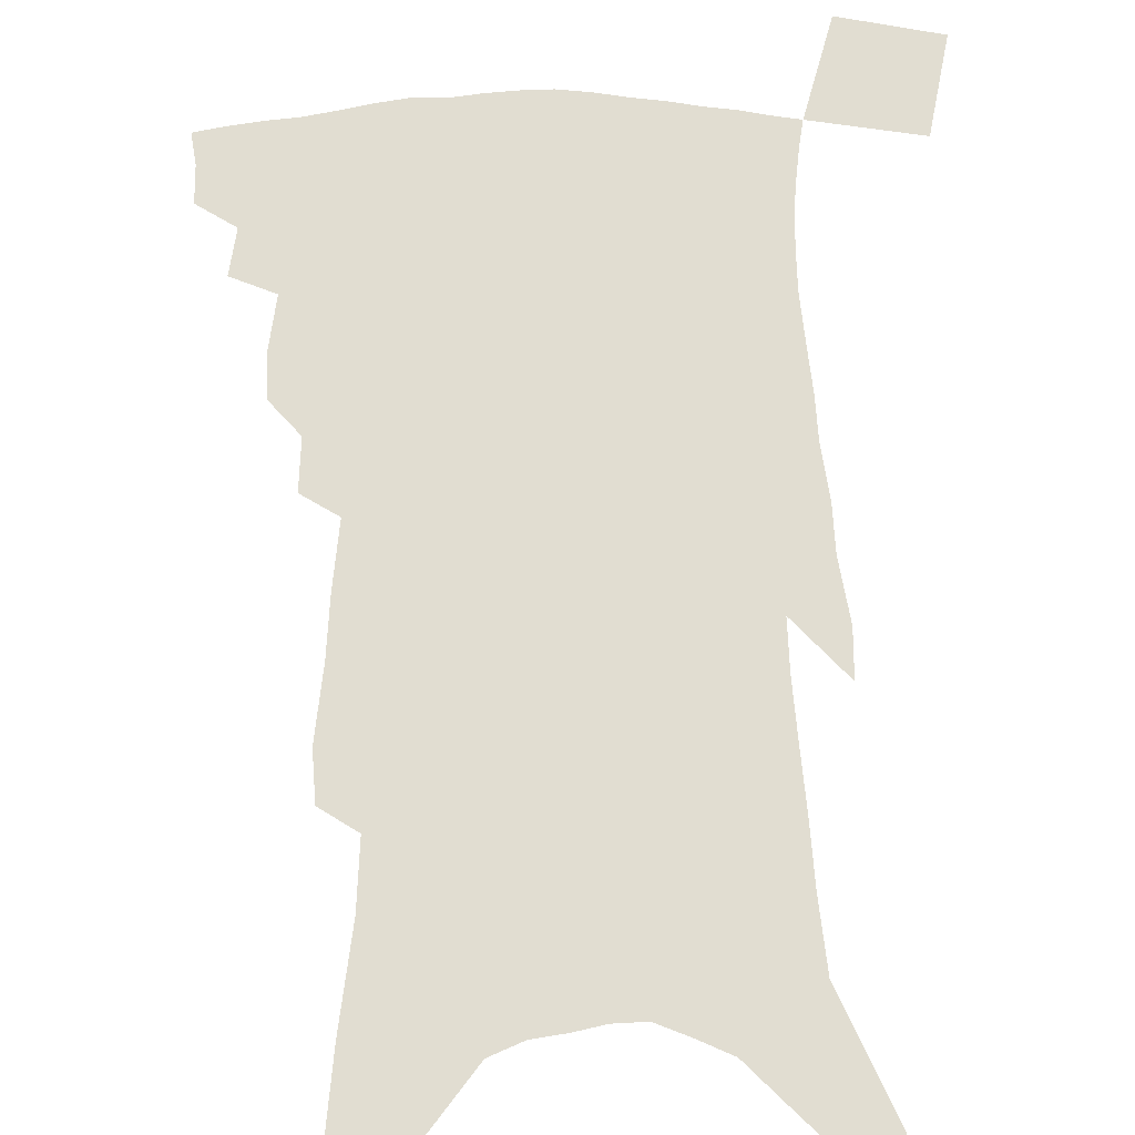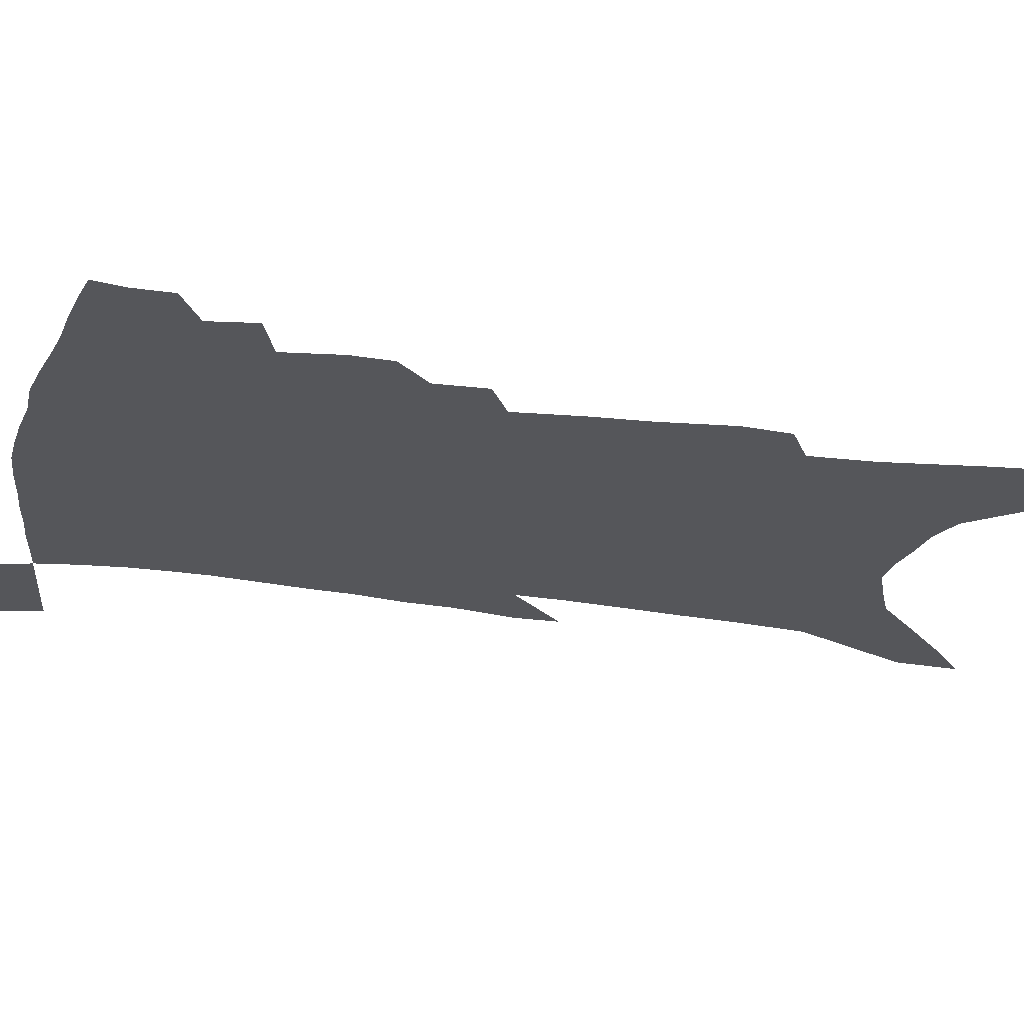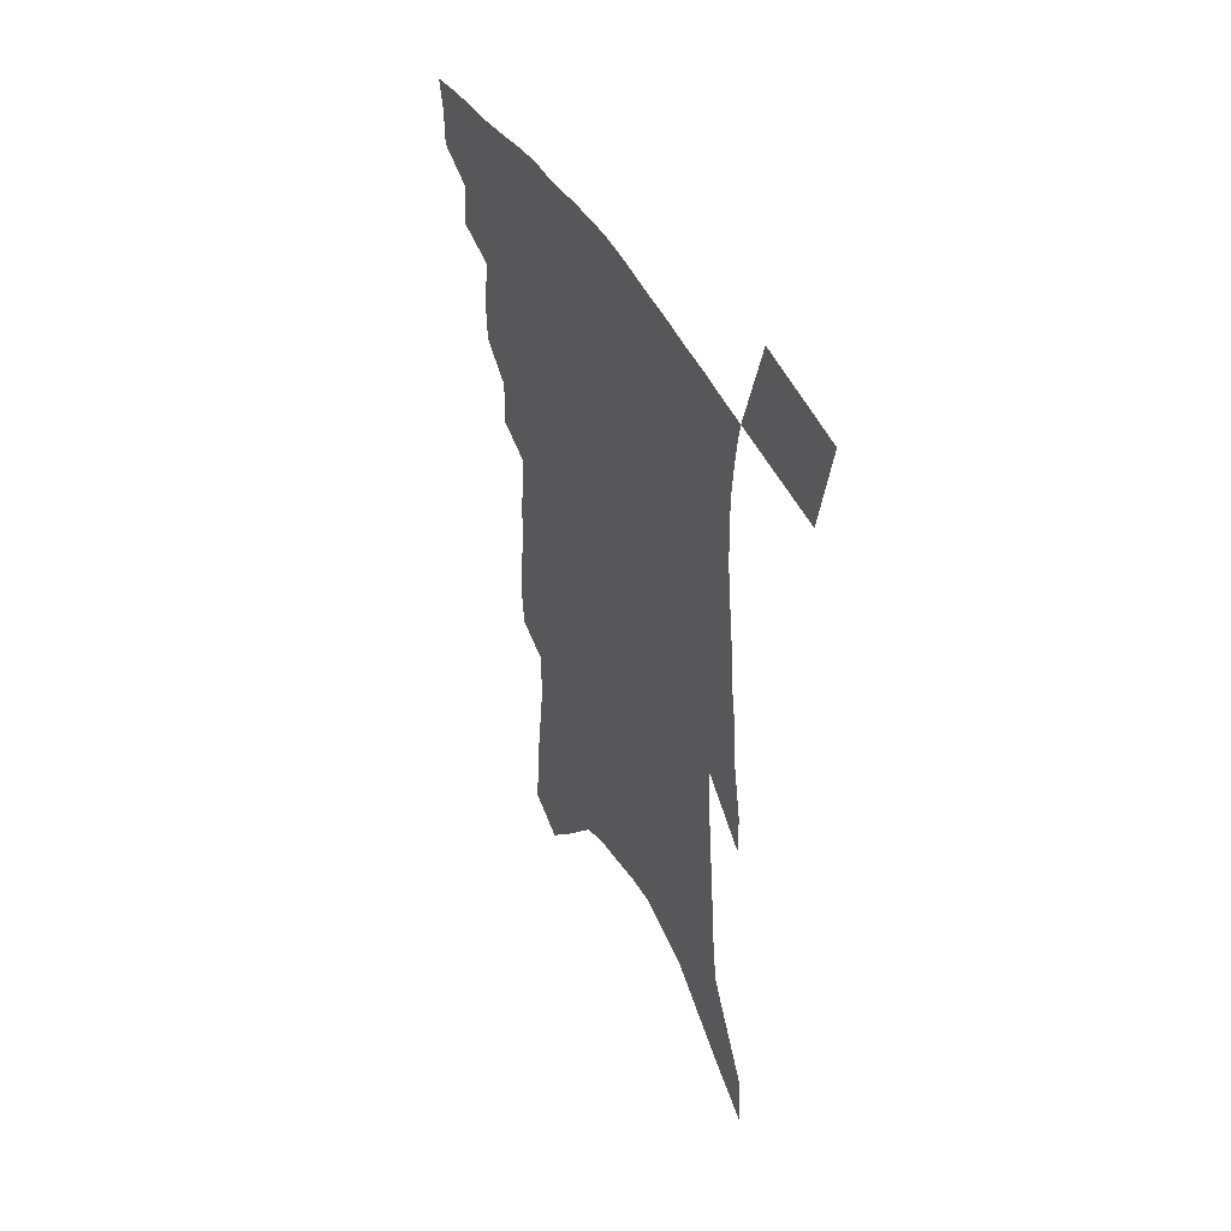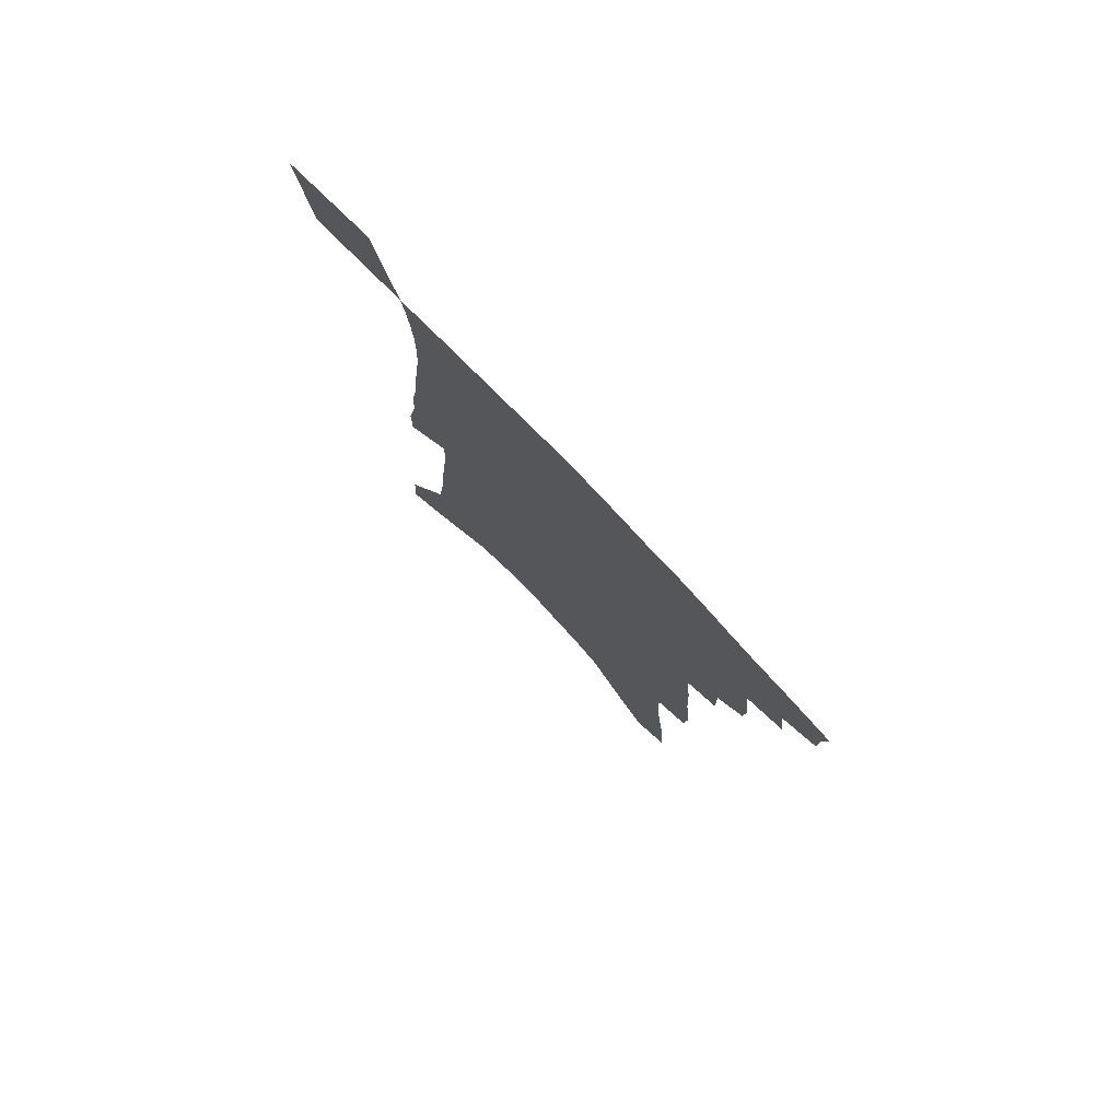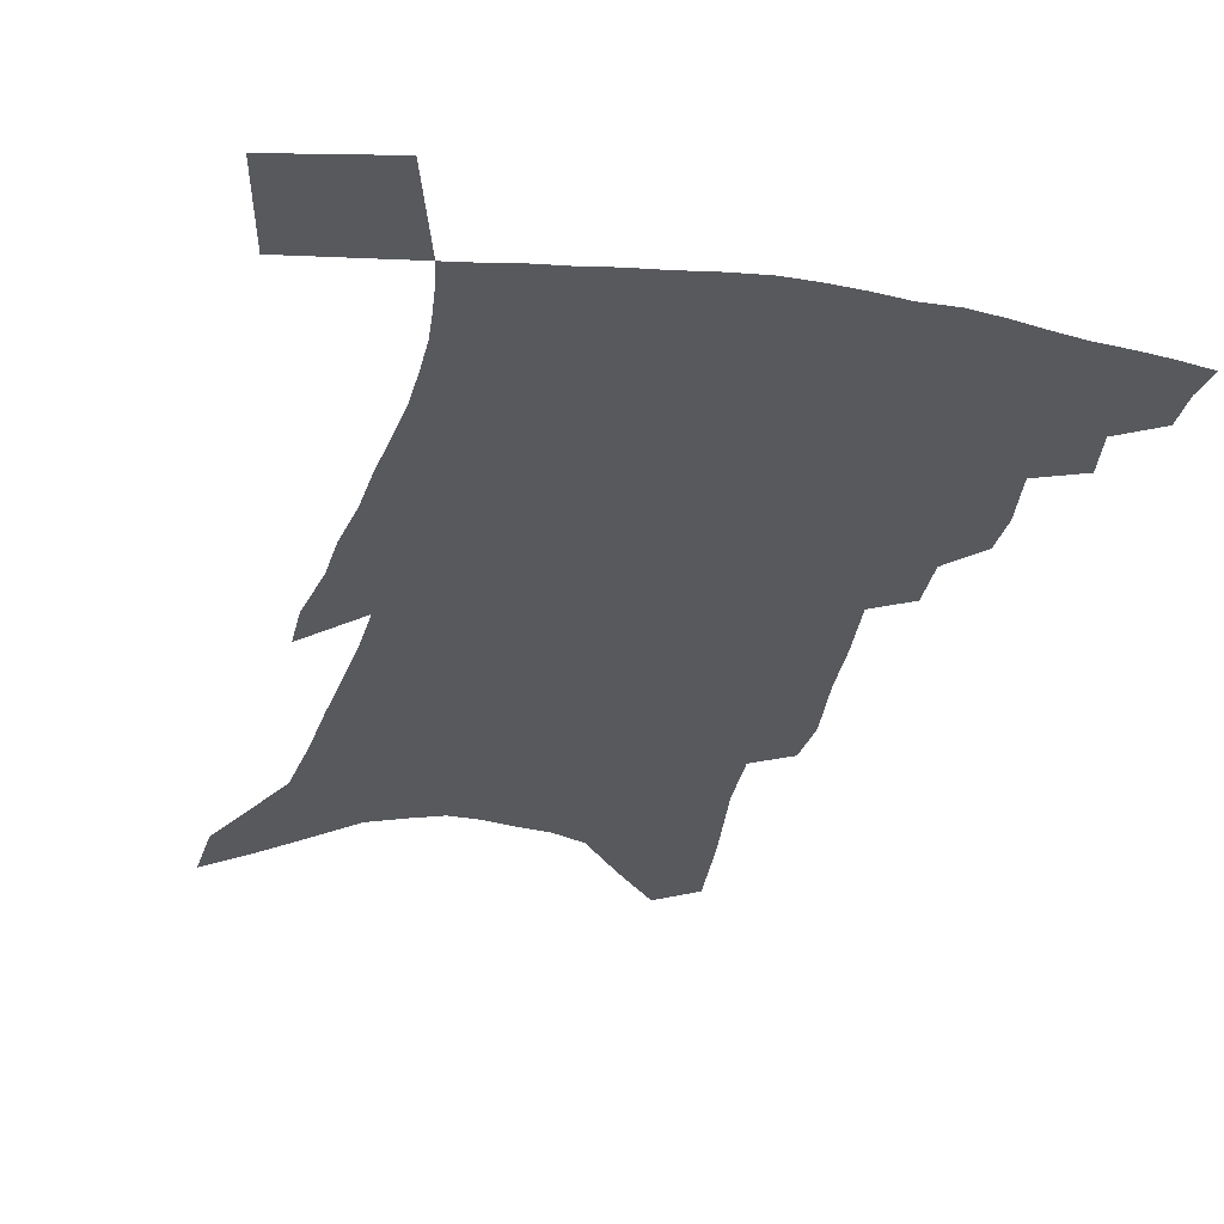
<metadata>
{"format":"obj","ext":"obj","renderer":"f3d","projection":"perspective","resolution":1024,"background":"white","views":[{"elev":68.7,"azim":0.5,"up":"+Z"},{"elev":-26.1,"azim":-101.9,"up":"+Z"},{"elev":48.3,"azim":61.2,"up":"+Y"},{"elev":78.5,"azim":-133.7,"up":"+Y"},{"elev":-29.5,"azim":168.3,"up":"+Z"}]}
</metadata>
<code>
v 470.4 389.2 0
v 470.2 402.8 0
v 468.1 414.2 0
v 482.1 364.1 0
v 484.4 380.8 0
v 483 392.9 0
v 481.4 404.7 0
v 479.2 416.7 0
v 496 322.7 0
v 495.3 337.5 0
v 497.9 358 0
v 497.4 371.6 0
v 496.7 384.1 0
v 494.6 395.3 0
v 492.6 406.9 0
v 490.4 418.6 0
v 506.7 292 0
v 507.2 310.5 0
v 508.6 329.7 0
v 509 345.9 0
v 510.2 362.7 0
v 509.3 374.9 0
v 507.9 386.2 0
v 506.1 397.4 0
v 504.3 408.7 0
v 502.3 420.1 0
v 515.8 194.9 0
v 514.3 212.7 0
v 516.9 238.8 0
v 517.9 260.4 0
v 520 284.3 0
v 519.9 301.9 0
v 522.5 324.3 0
v 522.2 338.5 0
v 521.4 351.3 0
v 521.2 365 0
v 520.4 376.9 0
v 518.9 388 0
v 517.2 399.2 0
v 515.5 410.5 0
v 513.5 422.5 0
v 521.6 94.34 0
v 524.3 126.9 0
v 528.5 163.1 0
v 529.2 186.8 0
v 530.8 213.2 0
v 530.4 232.8 0
v 531.3 254.4 0
v 531.9 274.8 0
v 532 292.7 0
v 531.9 308.8 0
v 533.4 328.2 0
v 532.9 341.3 0
v 532.9 355.2 0
v 532.1 366.8 0
v 531.5 378.6 0
v 529.9 389.6 0
v 528.5 400.8 0
v 526.8 412.1 0
v 524.7 425.2 0
v 536.1 83.98 0
v 538.1 116.8 0
v 540.2 148.5 0
v 541.7 175.8 0
v 542.1 199 0
v 544.1 227.4 0
v 543.8 246.2 0
v 543.2 263.2 0
v 542.6 279 0
v 543 297.5 0
v 543.9 316.1 0
v 543.9 330.8 0
v 543.9 344.4 0
v 543.8 357.5 0
v 543.2 368.9 0
v 542.8 380.4 0
v 541.3 391.2 0
v 539.8 402.5 0
v 538 414.5 0
v 536 427.3 0
v 551 102.5 0
v 553.1 136.6 0
v 554.9 167.4 0
v 554.2 187.2 0
v 553.9 207.8 0
v 555.3 235.4 0
v 554.8 253 0
v 554.9 271.8 0
v 553.9 285.6 0
v 554 302.8 0
v 554.5 319.8 0
v 554.6 333.7 0
v 554.6 347.2 0
v 554.4 359.2 0
v 554.2 370.8 0
v 553.4 381.5 0
v 552.4 392.3 0
v 551.7 403.3 0
v 550.1 414.8 0
v 548.2 427.4 0
v 565.7 122.4 0
v 566.4 151.5 0
v 565.9 172.1 0
v 565.3 192.7 0
v 565.7 218 0
v 565.5 236.9 0
v 565.3 257.1 0
v 565 273.9 0
v 564.6 290.2 0
v 564.7 307.2 0
v 564.9 322.8 0
v 564.5 334.4 0
v 564.9 348.8 0
v 565 361 0
v 564.7 371.9 0
v 563.9 382.3 0
v 563.6 393.2 0
v 562.9 404.1 0
v 561.5 415.7 0
v 559.4 429.2 0
v 577.5 127.8 0
v 577.6 156.9 0
v 577.1 179.5 0
v 576 195.6 0
v 576.2 220.6 0
v 575.7 239.6 0
v 575.4 257.2 0
v 575 274.7 0
v 574.6 289.7 0
v 574.6 306.5 0
v 574.8 323.3 0
v 575.2 338.1 0
v 574.9 349.3 0
v 575 361.4 0
v 575.2 372.8 0
v 574.9 383.1 0
v 574.9 393.9 0
v 574.3 404.5 0
v 572.5 417 0
v 570.7 430.3 0
v 589 129.8 0
v 588.6 159 0
v 587.8 181.1 0
v 587.3 205 0
v 586.6 223.3 0
v 586.2 244.8 0
v 585.6 260.4 0
v 585.4 279.7 0
v 585.2 294.5 0
v 584.9 309.5 0
v 584.8 325.5 0
v 584.9 339 0
v 585.1 350.9 0
v 585.3 363.2 0
v 585.3 373 0
v 585.9 384.2 0
v 585.6 394.5 0
v 585.1 404.8 0
v 583.6 417.6 0
v 582 430.9 0
v 600.4 132.5 0
v 599.6 158.3 0
v 598.6 181.2 0
v 598.1 201.1 0
v 597.2 221.5 0
v 596.5 242.3 0
v 595.7 261.7 0
v 595.6 276.6 0
v 595 296.4 0
v 594.8 309.9 0
v 594.6 325.3 0
v 594.7 337.1 0
v 594.9 351.2 0
v 595.2 362.4 0
v 595.8 374.3 0
v 596.1 384.7 0
v 596.1 394.8 0
v 595.6 405.9 0
v 594.8 417.6 0
v 593.9 429.8 0
v 611.8 133.2 0
v 611.2 153.8 0
v 609.6 179.3 0
v 608.7 200.5 0
v 607.5 222.1 0
v 606.6 242.9 0
v 606.2 259.2 0
v 605.5 277.1 0
v 605.2 293.2 0
v 604.7 309.2 0
v 604.4 323.9 0
v 604.5 339.6 0
v 604.7 350.8 0
v 605 361.8 0
v 605.5 374 0
v 606 384.6 0
v 606.6 394.7 0
v 607.3 405 0
v 607 416 0
v 606.2 428 0
v 623.8 128.6 0
v 622.6 151.9 0
v 621.8 171.5 0
v 620 196.1 0
v 617.7 223 0
v 616.7 242.2 0
v 616.5 257.8 0
v 615.3 277 0
v 615.8 289.5 0
v 615 306 0
v 614.7 320.6 0
v 613.9 338.6 0
v 614.2 351 0
v 614.8 361.4 0
v 615.4 372.8 0
v 616 383.6 0
v 616.8 394.1 0
v 618 404.4 0
v 618 415 0
v 617.5 426.8 0
v 636.1 123.3 0
v 635 145.4 0
v 632.7 171.6 0
v 631.6 191.6 0
v 629.6 215.2 0
v 628.2 235.8 0
v 628.1 251.5 0
v 626.5 271.4 0
v 625.8 288 0
v 625.2 303.9 0
v 624.7 319.1 0
v 624.8 333 0
v 624 348.5 0
v 624.8 359.7 0
v 625.2 371.5 0
v 625.9 383.6 0
v 626.8 393.3 0
v 627.8 403.9 0
v 628.7 413.8 0
v 628.9 425 0
v 651.7 108.2 0
v 648.9 135 0
v 646.1 161.3 0
v 644.4 183.3 0
v 641.2 209.4 0
v 640.3 228.2 0
v 639.4 246.3 0
v 637.8 265.6 0
v 636.6 283.5 0
v 636.6 298.2 0
v 635 315.8 0
v 635.3 329.1 0
v 634.5 344.6 0
v 634.8 357.3 0
v 635.4 369.1 0
v 635.6 381.8 0
v 636.7 392.6 0
v 637.7 402.9 0
v 638.8 412.8 0
v 639.4 423.9 0
v 667.8 93.11 0
v 664.6 120.7 0
v 662 145.8 0
v 658.9 171.1 0
v 657 193.5 0
v 654.7 215.6 0
v 652.7 236.2 0
v 651.8 254.2 0
v 651.1 271.7 0
v 649.2 290.1 0
v 647.5 307.7 0
v 646.7 323.4 0
v 647.6 336.1 0
v 645.5 353.5 0
v 645.3 367.2 0
v 645 380.7 0
v 646.6 390.9 0
v 647.5 401.8 0
v 648.7 411.8 0
v 650 422 0
v 683.7 79.33 0
v 682 103.2 0
v 671.4 234 0
v 671.2 251.1 0
v 667.1 273.5 0
v 665.9 290.7 0
v 662.8 310 0
v 661.5 326.2 0
v 659.4 343.6 0
v 657.5 360.3 0
v 656.9 374.6 0
v 656.8 388.3 0
v 657.6 399.7 0
v 658.7 410.4 0
v 660.2 420.5 0
v 670.3 458.4 0
v 699.8 415 0
v 706.8 451.7 0
f 5 6 1
f 1 6 2
f 6 7 2
f 2 7 3
f 7 8 3
f 11 12 4
f 4 12 5
f 12 13 5
f 5 13 6
f 13 14 6
f 6 14 7
f 14 15 7
f 7 15 8
f 15 16 8
f 18 19 9
f 9 19 10
f 19 20 10
f 10 20 11
f 20 21 11
f 11 21 12
f 21 22 12
f 12 22 13
f 22 23 13
f 13 23 14
f 23 24 14
f 14 24 15
f 24 25 15
f 15 25 16
f 25 26 16
f 31 32 17
f 17 32 18
f 32 33 18
f 18 33 19
f 33 34 19
f 19 34 20
f 34 35 20
f 20 35 21
f 35 36 21
f 21 36 22
f 36 37 22
f 22 37 23
f 37 38 23
f 23 38 24
f 38 39 24
f 24 39 25
f 39 40 25
f 25 40 26
f 40 41 26
f 45 46 27
f 27 46 28
f 46 47 28
f 28 47 29
f 47 48 29
f 29 48 30
f 48 49 30
f 30 49 31
f 49 50 31
f 31 50 32
f 50 51 32
f 32 51 33
f 51 52 33
f 33 52 34
f 52 53 34
f 34 53 35
f 53 54 35
f 35 54 36
f 54 55 36
f 36 55 37
f 55 56 37
f 37 56 38
f 56 57 38
f 38 57 39
f 57 58 39
f 39 58 40
f 58 59 40
f 40 59 41
f 59 60 41
f 61 62 42
f 42 62 43
f 62 63 43
f 43 63 44
f 63 64 44
f 44 64 45
f 64 65 45
f 45 65 46
f 65 66 46
f 46 66 47
f 66 67 47
f 47 67 48
f 67 68 48
f 48 68 49
f 68 69 49
f 49 69 50
f 69 70 50
f 50 70 51
f 70 71 51
f 51 71 52
f 71 72 52
f 52 72 53
f 72 73 53
f 53 73 54
f 73 74 54
f 54 74 55
f 74 75 55
f 55 75 56
f 75 76 56
f 56 76 57
f 76 77 57
f 57 77 58
f 77 78 58
f 58 78 59
f 78 79 59
f 59 79 60
f 79 80 60
f 61 81 62
f 81 82 62
f 62 82 63
f 82 83 63
f 63 83 64
f 83 84 64
f 64 84 65
f 84 85 65
f 65 85 66
f 85 86 66
f 66 86 67
f 86 87 67
f 67 87 68
f 87 88 68
f 68 88 69
f 88 89 69
f 69 89 70
f 89 90 70
f 70 90 71
f 90 91 71
f 71 91 72
f 91 92 72
f 72 92 73
f 92 93 73
f 73 93 74
f 93 94 74
f 74 94 75
f 94 95 75
f 75 95 76
f 95 96 76
f 76 96 77
f 96 97 77
f 77 97 78
f 97 98 78
f 78 98 79
f 98 99 79
f 79 99 80
f 99 100 80
f 81 101 82
f 101 102 82
f 82 102 83
f 102 103 83
f 83 103 84
f 103 104 84
f 84 104 85
f 104 105 85
f 85 105 86
f 105 106 86
f 86 106 87
f 106 107 87
f 87 107 88
f 107 108 88
f 88 108 89
f 108 109 89
f 89 109 90
f 109 110 90
f 90 110 91
f 110 111 91
f 91 111 92
f 111 112 92
f 92 112 93
f 112 113 93
f 93 113 94
f 113 114 94
f 94 114 95
f 114 115 95
f 95 115 96
f 115 116 96
f 96 116 97
f 116 117 97
f 97 117 98
f 117 118 98
f 98 118 99
f 118 119 99
f 99 119 100
f 119 120 100
f 101 121 102
f 121 122 102
f 102 122 103
f 122 123 103
f 103 123 104
f 123 124 104
f 104 124 105
f 124 125 105
f 105 125 106
f 125 126 106
f 106 126 107
f 126 127 107
f 107 127 108
f 127 128 108
f 108 128 109
f 128 129 109
f 109 129 110
f 129 130 110
f 110 130 111
f 130 131 111
f 111 131 112
f 131 132 112
f 112 132 113
f 132 133 113
f 113 133 114
f 133 134 114
f 114 134 115
f 134 135 115
f 115 135 116
f 135 136 116
f 116 136 117
f 136 137 117
f 117 137 118
f 137 138 118
f 118 138 119
f 138 139 119
f 119 139 120
f 139 140 120
f 121 141 122
f 141 142 122
f 122 142 123
f 142 143 123
f 123 143 124
f 143 144 124
f 124 144 125
f 144 145 125
f 125 145 126
f 145 146 126
f 126 146 127
f 146 147 127
f 127 147 128
f 147 148 128
f 128 148 129
f 148 149 129
f 129 149 130
f 149 150 130
f 130 150 131
f 150 151 131
f 131 151 132
f 151 152 132
f 132 152 133
f 152 153 133
f 133 153 134
f 153 154 134
f 134 154 135
f 154 155 135
f 135 155 136
f 155 156 136
f 136 156 137
f 156 157 137
f 137 157 138
f 157 158 138
f 138 158 139
f 158 159 139
f 139 159 140
f 159 160 140
f 141 161 142
f 161 162 142
f 142 162 143
f 162 163 143
f 143 163 144
f 163 164 144
f 144 164 145
f 164 165 145
f 145 165 146
f 165 166 146
f 146 166 147
f 166 167 147
f 147 167 148
f 167 168 148
f 148 168 149
f 168 169 149
f 149 169 150
f 169 170 150
f 150 170 151
f 170 171 151
f 151 171 152
f 171 172 152
f 152 172 153
f 172 173 153
f 153 173 154
f 173 174 154
f 154 174 155
f 174 175 155
f 155 175 156
f 175 176 156
f 156 176 157
f 176 177 157
f 157 177 158
f 177 178 158
f 158 178 159
f 178 179 159
f 159 179 160
f 179 180 160
f 161 181 162
f 181 182 162
f 162 182 163
f 182 183 163
f 163 183 164
f 183 184 164
f 164 184 165
f 184 185 165
f 165 185 166
f 185 186 166
f 166 186 167
f 186 187 167
f 167 187 168
f 187 188 168
f 168 188 169
f 188 189 169
f 169 189 170
f 189 190 170
f 170 190 171
f 190 191 171
f 171 191 172
f 191 192 172
f 172 192 173
f 192 193 173
f 173 193 174
f 193 194 174
f 174 194 175
f 194 195 175
f 175 195 176
f 195 196 176
f 176 196 177
f 196 197 177
f 177 197 178
f 197 198 178
f 178 198 179
f 198 199 179
f 179 199 180
f 199 200 180
f 181 201 182
f 201 202 182
f 182 202 183
f 202 203 183
f 183 203 184
f 203 204 184
f 184 204 185
f 204 205 185
f 185 205 186
f 205 206 186
f 186 206 187
f 206 207 187
f 187 207 188
f 207 208 188
f 188 208 189
f 208 209 189
f 189 209 190
f 209 210 190
f 190 210 191
f 210 211 191
f 191 211 192
f 211 212 192
f 192 212 193
f 212 213 193
f 193 213 194
f 213 214 194
f 194 214 195
f 214 215 195
f 195 215 196
f 215 216 196
f 196 216 197
f 216 217 197
f 197 217 198
f 217 218 198
f 198 218 199
f 218 219 199
f 199 219 200
f 219 220 200
f 201 221 202
f 221 222 202
f 202 222 203
f 222 223 203
f 203 223 204
f 223 224 204
f 204 224 205
f 224 225 205
f 205 225 206
f 225 226 206
f 206 226 207
f 226 227 207
f 207 227 208
f 227 228 208
f 208 228 209
f 228 229 209
f 209 229 210
f 229 230 210
f 210 230 211
f 230 231 211
f 211 231 212
f 231 232 212
f 212 232 213
f 232 233 213
f 213 233 214
f 233 234 214
f 214 234 215
f 234 235 215
f 215 235 216
f 235 236 216
f 216 236 217
f 236 237 217
f 217 237 218
f 237 238 218
f 218 238 219
f 238 239 219
f 219 239 220
f 239 240 220
f 221 241 222
f 241 242 222
f 222 242 223
f 242 243 223
f 223 243 224
f 243 244 224
f 224 244 225
f 244 245 225
f 225 245 226
f 245 246 226
f 226 246 227
f 246 247 227
f 227 247 228
f 247 248 228
f 228 248 229
f 248 249 229
f 229 249 230
f 249 250 230
f 230 250 231
f 250 251 231
f 231 251 232
f 251 252 232
f 232 252 233
f 252 253 233
f 233 253 234
f 253 254 234
f 234 254 235
f 254 255 235
f 235 255 236
f 255 256 236
f 236 256 237
f 256 257 237
f 237 257 238
f 257 258 238
f 238 258 239
f 258 259 239
f 239 259 240
f 259 260 240
f 241 261 242
f 261 262 242
f 242 262 243
f 262 263 243
f 243 263 244
f 263 264 244
f 244 264 245
f 264 265 245
f 245 265 246
f 265 266 246
f 246 266 247
f 266 267 247
f 247 267 248
f 267 268 248
f 248 268 249
f 268 269 249
f 249 269 250
f 269 270 250
f 250 270 251
f 270 271 251
f 251 271 252
f 271 272 252
f 252 272 253
f 272 273 253
f 253 273 254
f 273 274 254
f 254 274 255
f 274 275 255
f 255 275 256
f 275 276 256
f 256 276 257
f 276 277 257
f 257 277 258
f 277 278 258
f 258 278 259
f 278 279 259
f 259 279 260
f 279 280 260
f 261 281 262
f 281 282 262
f 262 282 263
f 268 283 269
f 283 284 269
f 269 284 270
f 284 285 270
f 270 285 271
f 285 286 271
f 271 286 272
f 286 287 272
f 272 287 273
f 287 288 273
f 273 288 274
f 288 289 274
f 274 289 275
f 289 290 275
f 275 290 276
f 290 291 276
f 276 291 277
f 291 292 277
f 277 292 278
f 292 293 278
f 278 293 279
f 293 294 279
f 279 294 280
f 294 295 280
f 295 297 296
f 297 298 296

</code>
